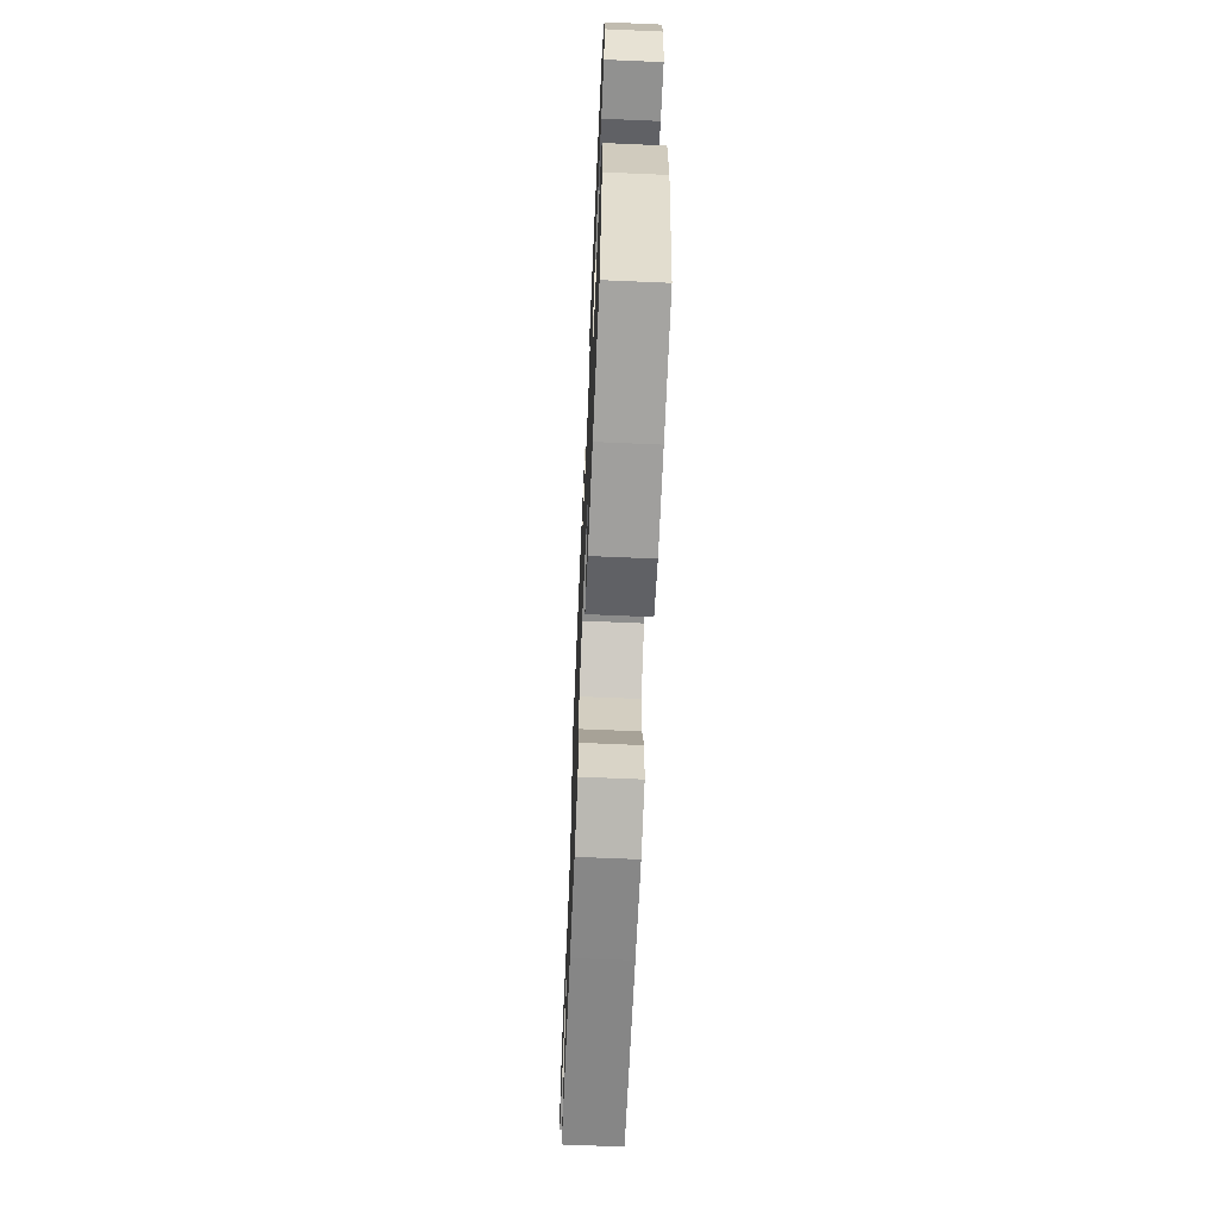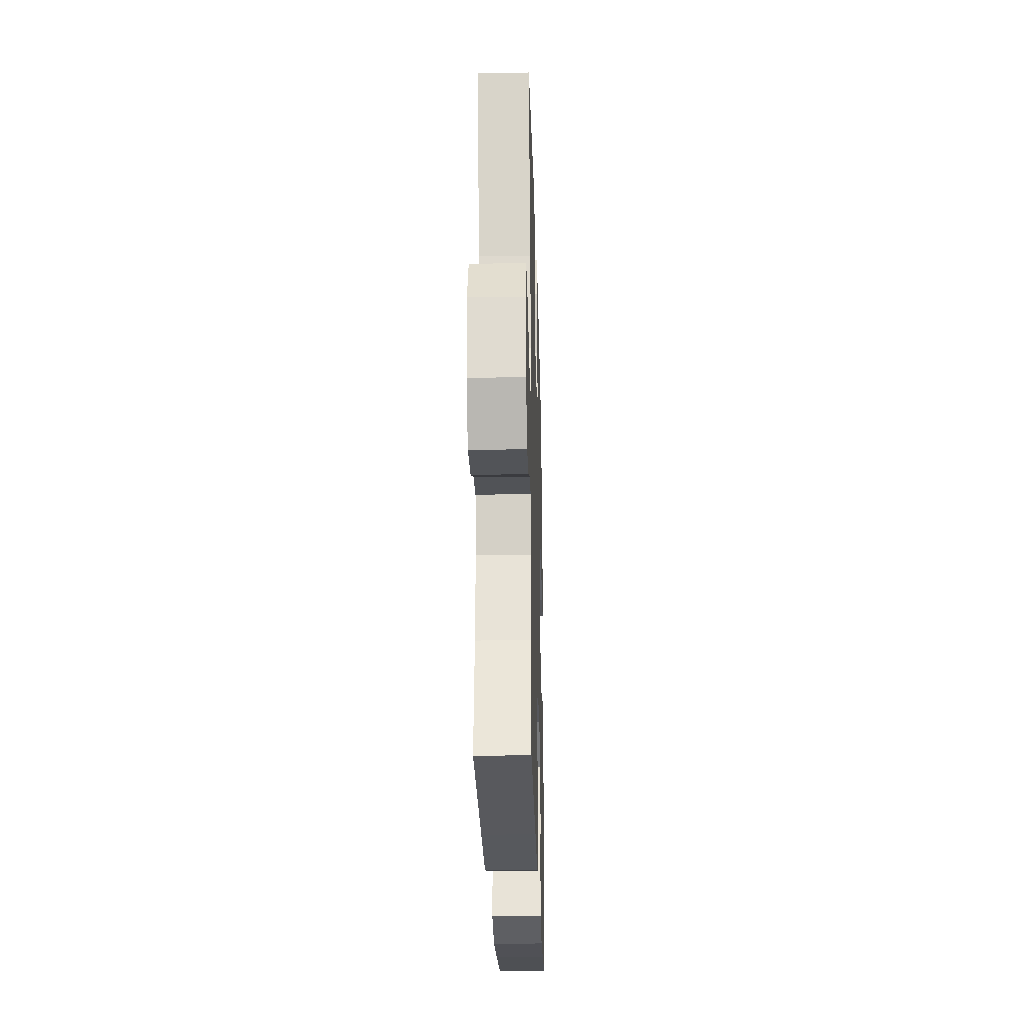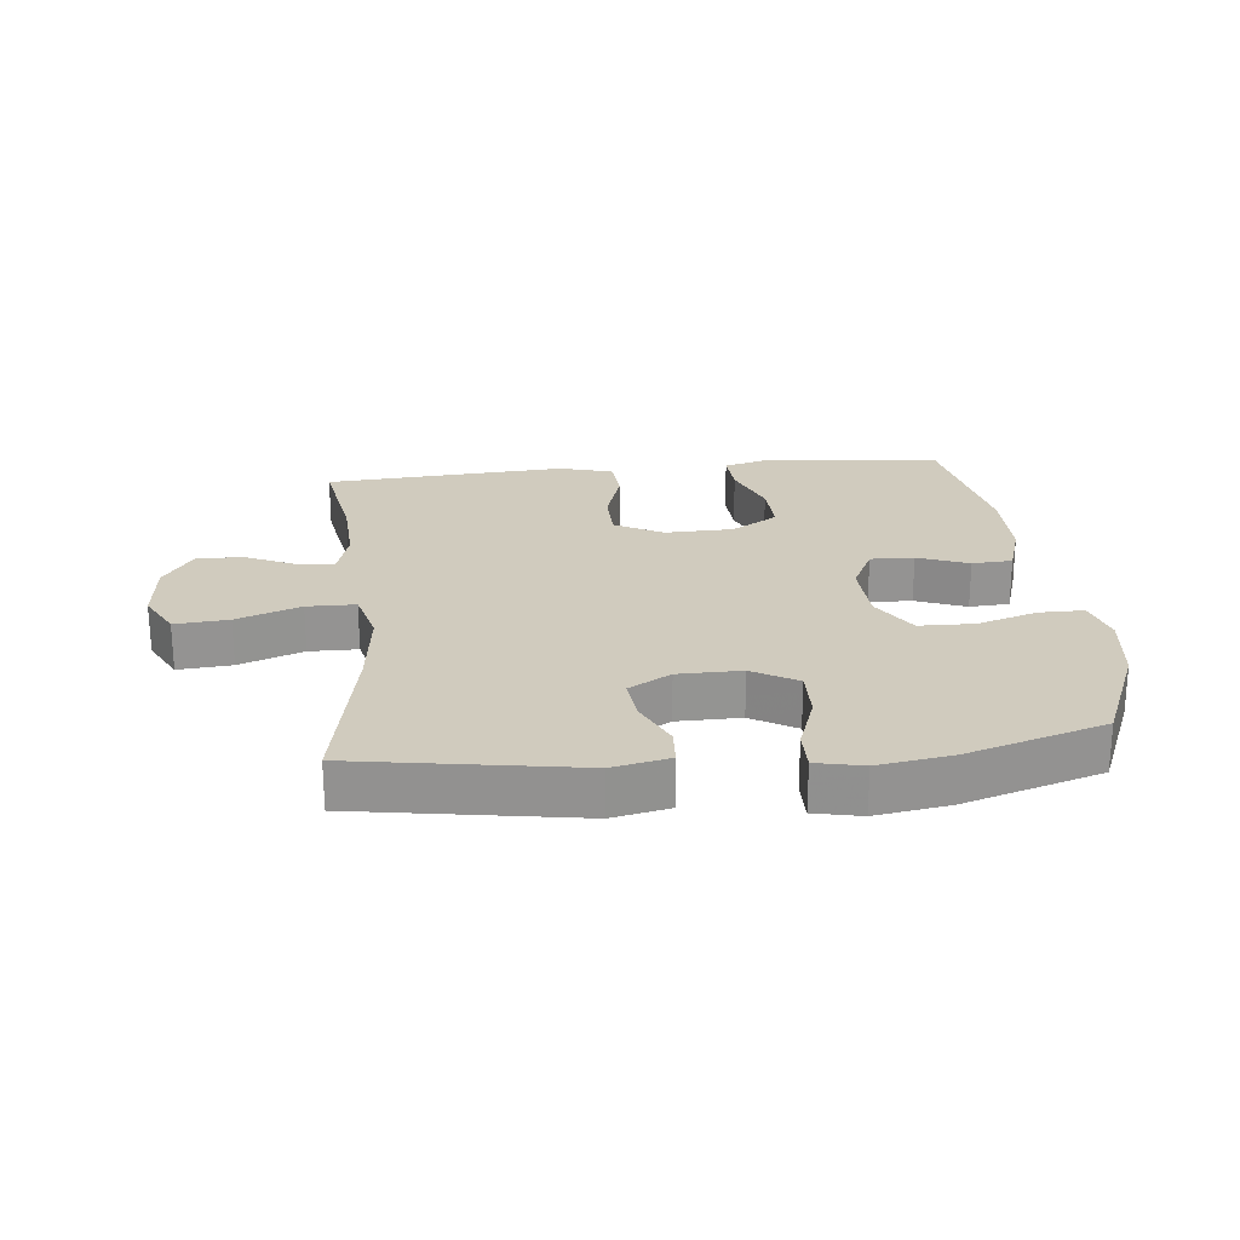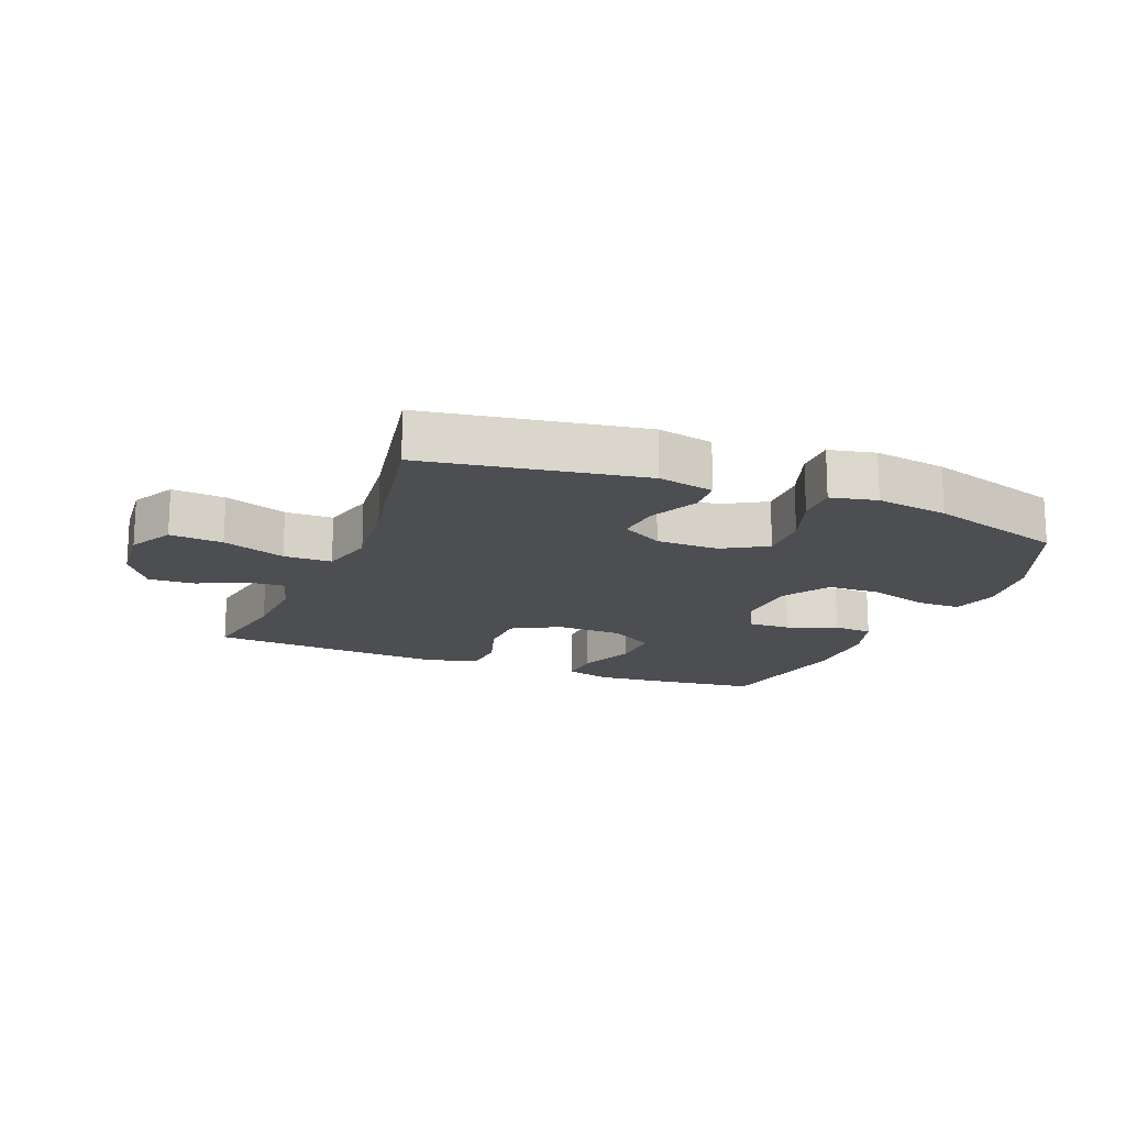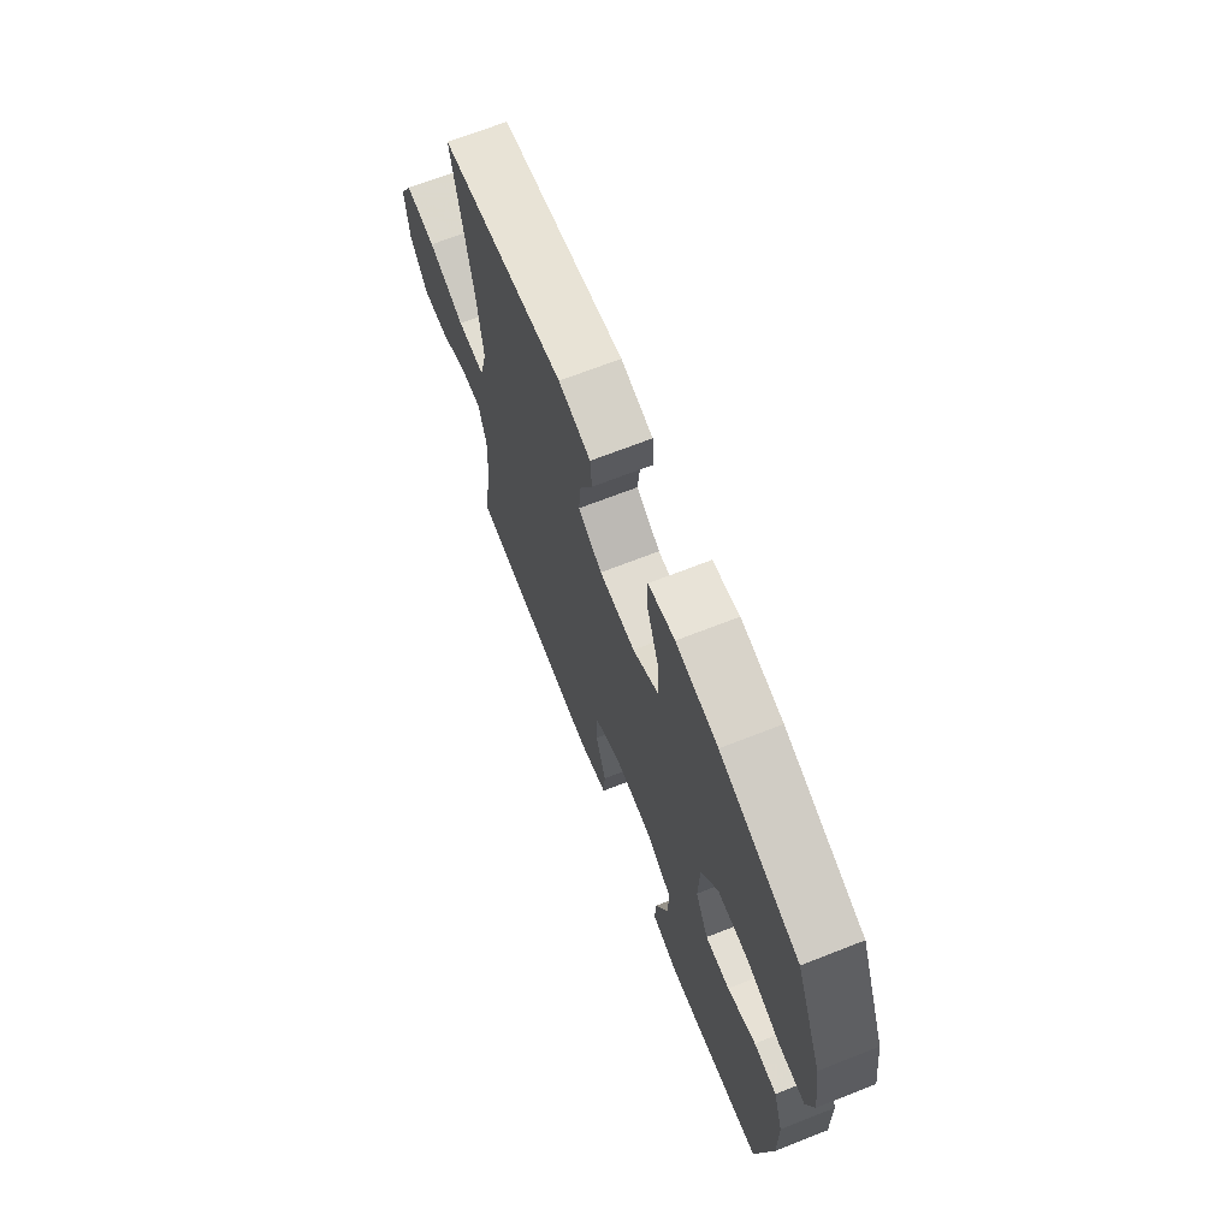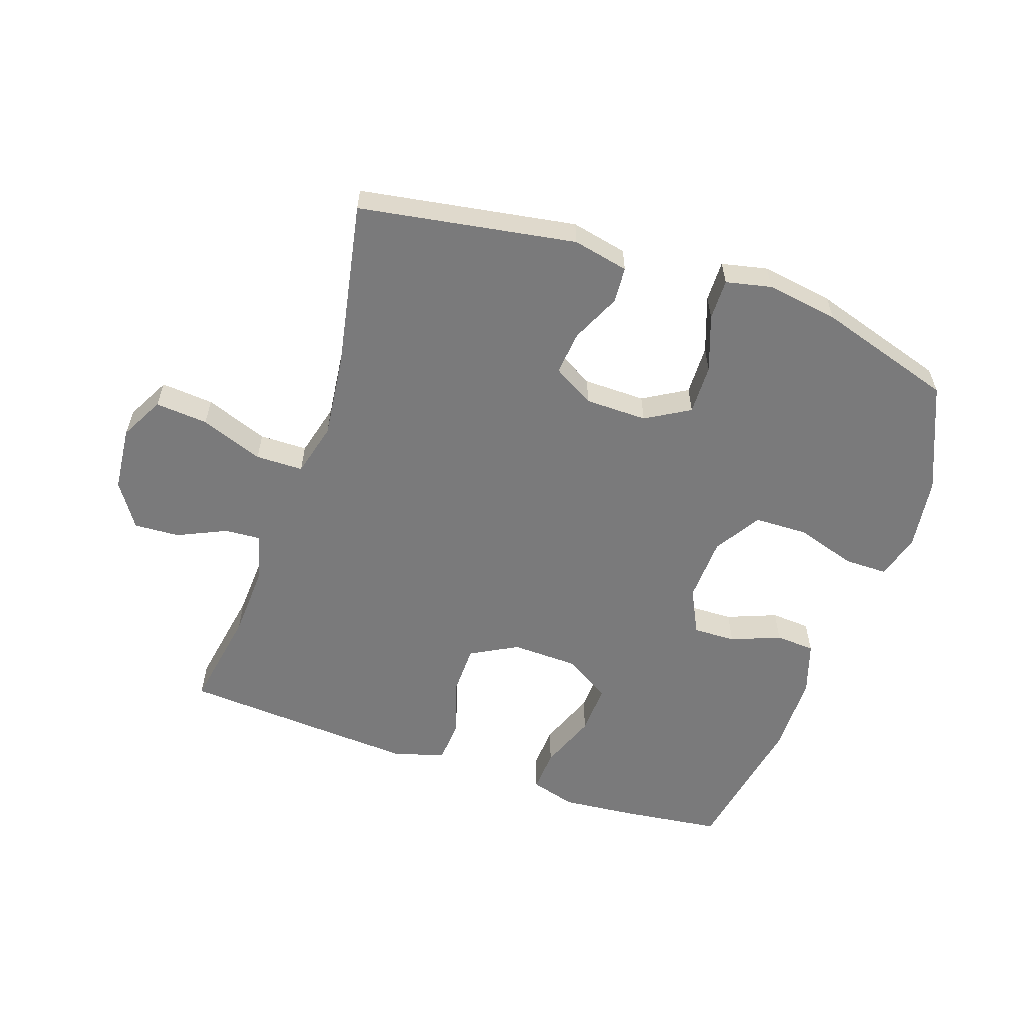
<metadata>
{"format":"obj","ext":"obj","renderer":"f3d","projection":"perspective","resolution":1024,"background":"white","views":[{"elev":-66.0,"azim":87.5,"up":"+Z"},{"elev":-25.9,"azim":-88.4,"up":"+Z"},{"elev":23.5,"azim":-6.0,"up":"+Y"},{"elev":-16.5,"azim":-21.9,"up":"+Y"},{"elev":68.6,"azim":68.5,"up":"+Z"},{"elev":-58.1,"azim":-18.9,"up":"+Y"}]}
</metadata>
<code>
v -0.5 0.07 0.5
v -0.155 0.07 0.557
v -0.066 0.07 0.538
v -0.062 0.07 0.48
v -0.098 0.07 0.402
v -0.105 0.07 0.332
v -0.039 0.07 0.294
v 0.06 0.07 0.293
v 0.13 0.07 0.334
v 0.128 0.07 0.414
v 0.096 0.07 0.504
v 0.095 0.07 0.569
v 0.168 0.07 0.585
v 0.283 0.07 0.567
v 0.5 0.07 0.5
v 0.573 0.07 0.33
v 0.589 0.07 0.215
v 0.569 0.07 0.142
v 0.499 0.07 0.142
v 0.404 0.07 0.172
v 0.318 0.07 0.17
v 0.272 0.07 0.096
v 0.268 0.07 -0.008
v 0.304 0.07 -0.081
v 0.372 0.07 -0.079
v 0.451 0.07 -0.048
v 0.514 0.07 -0.052
v 0.541 0.07 -0.135
v 0.543 0.07 -0.263
v 0.5 0.07 -0.5
v 0.341 0.07 -0.52
v 0.224 0.07 -0.531
v 0.151 0.07 -0.51
v 0.155 0.07 -0.441
v 0.19 0.07 -0.35
v 0.193 0.07 -0.268
v 0.12 0.07 -0.223
v 0.013 0.07 -0.22
v -0.062 0.07 -0.261
v -0.063 0.07 -0.341
v -0.034 0.07 -0.432
v -0.039 0.07 -0.501
v -0.121 0.07 -0.525
v -0.249 0.07 -0.517
v -0.5 0.07 -0.5
v -0.472 0.07 -0.339
v -0.466 0.07 -0.22
v -0.487 0.07 -0.145
v -0.544 0.07 -0.149
v -0.622 0.07 -0.185
v -0.695 0.07 -0.189
v -0.742 0.07 -0.118
v -0.752 0.07 -0.014
v -0.715 0.07 0.056
v -0.631 0.07 0.049
v -0.531 0.07 0.012
v -0.455 0.07 0.013
v -0.433 0.07 0.099
v -0.449 0.07 0.234
v -0.5 0 0.5
v -0.155 0 0.557
v -0.066 0 0.538
v -0.062 0 0.48
v -0.098 0 0.402
v -0.105 0 0.332
v -0.039 0 0.294
v 0.06 0 0.293
v 0.13 0 0.334
v 0.128 0 0.414
v 0.096 0 0.504
v 0.095 0 0.569
v 0.168 0 0.585
v 0.283 0 0.567
v 0.5 0 0.5
v 0.573 0 0.33
v 0.589 0 0.215
v 0.569 0 0.142
v 0.499 0 0.142
v 0.404 0 0.172
v 0.318 0 0.17
v 0.272 0 0.096
v 0.268 0 -0.008
v 0.304 0 -0.081
v 0.372 0 -0.079
v 0.451 0 -0.048
v 0.514 0 -0.052
v 0.541 0 -0.135
v 0.543 0 -0.263
v 0.5 0 -0.5
v 0.341 0 -0.52
v 0.224 0 -0.531
v 0.151 0 -0.51
v 0.155 0 -0.441
v 0.19 0 -0.35
v 0.193 0 -0.268
v 0.12 0 -0.223
v 0.013 0 -0.22
v -0.062 0 -0.261
v -0.063 0 -0.341
v -0.034 0 -0.432
v -0.039 0 -0.501
v -0.121 0 -0.525
v -0.249 0 -0.517
v -0.5 0 -0.5
v -0.472 0 -0.339
v -0.466 0 -0.22
v -0.487 0 -0.145
v -0.544 0 -0.149
v -0.622 0 -0.185
v -0.695 0 -0.189
v -0.742 0 -0.118
v -0.752 0 -0.014
v -0.715 0 0.056
v -0.631 0 0.049
v -0.531 0 0.012
v -0.455 0 0.013
v -0.433 0 0.099
v -0.449 0 0.234
f 54 55 56
f 53 54 56
f 52 53 56
f 51 52 56
f 50 51 56
f 49 50 56
f 48 49 56 57
f 47 48 57 58
f 44 45 46
f 43 44 46
f 42 43 46
f 41 42 46
f 40 41 46
f 46 47 58
f 40 46 58
f 39 40 58
f 33 34 35
f 32 33 35
f 31 32 35
f 30 31 35
f 29 30 35
f 28 29 35
f 27 28 35
f 26 27 35
f 25 26 35
f 24 25 35 36
f 23 24 36 37
f 18 19 20
f 17 18 20
f 16 17 20
f 15 16 20
f 14 15 20
f 13 14 20
f 12 13 20
f 11 12 20
f 10 11 20
f 9 10 20 21
f 8 9 21 22
f 3 4 5
f 2 3 5
f 1 2 5
f 59 1 5
f 59 5 6
f 59 6 7
f 58 59 7
f 39 58 7
f 38 39 7
f 23 37 38
f 22 23 38
f 8 22 38
f 7 8 38
f 115 114 113
f 115 113 112
f 115 112 111
f 115 111 110
f 115 110 109
f 115 109 108
f 116 115 108 107
f 117 116 107 106
f 105 104 103
f 105 103 102
f 105 102 101
f 105 101 100
f 105 100 99
f 117 106 105
f 117 105 99
f 117 99 98
f 94 93 92
f 94 92 91
f 94 91 90
f 94 90 89
f 94 89 88
f 94 88 87
f 94 87 86
f 94 86 85
f 94 85 84
f 95 94 84 83
f 96 95 83 82
f 79 78 77
f 79 77 76
f 79 76 75
f 79 75 74
f 79 74 73
f 79 73 72
f 79 72 71
f 79 71 70
f 79 70 69
f 80 79 69 68
f 81 80 68 67
f 64 63 62
f 64 62 61
f 64 61 60
f 64 60 118
f 65 64 118
f 66 65 118
f 66 118 117
f 66 117 98
f 66 98 97
f 97 96 82
f 97 82 81
f 97 81 67
f 97 67 66
f 1 60 61 2
f 2 61 62 3
f 3 62 63 4
f 4 63 64 5
f 5 64 65 6
f 6 65 66 7
f 7 66 67 8
f 8 67 68 9
f 9 68 69 10
f 10 69 70 11
f 11 70 71 12
f 12 71 72 13
f 13 72 73 14
f 14 73 74 15
f 15 74 75 16
f 16 75 76 17
f 17 76 77 18
f 18 77 78 19
f 19 78 79 20
f 20 79 80 21
f 21 80 81 22
f 22 81 82 23
f 23 82 83 24
f 24 83 84 25
f 25 84 85 26
f 26 85 86 27
f 27 86 87 28
f 28 87 88 29
f 29 88 89 30
f 30 89 90 31
f 31 90 91 32
f 32 91 92 33
f 33 92 93 34
f 34 93 94 35
f 35 94 95 36
f 36 95 96 37
f 37 96 97 38
f 38 97 98 39
f 39 98 99 40
f 40 99 100 41
f 41 100 101 42
f 42 101 102 43
f 43 102 103 44
f 44 103 104 45
f 45 104 105 46
f 46 105 106 47
f 47 106 107 48
f 48 107 108 49
f 49 108 109 50
f 50 109 110 51
f 51 110 111 52
f 52 111 112 53
f 53 112 113 54
f 54 113 114 55
f 55 114 115 56
f 56 115 116 57
f 57 116 117 58
f 58 117 118 59
f 59 118 60 1

</code>
